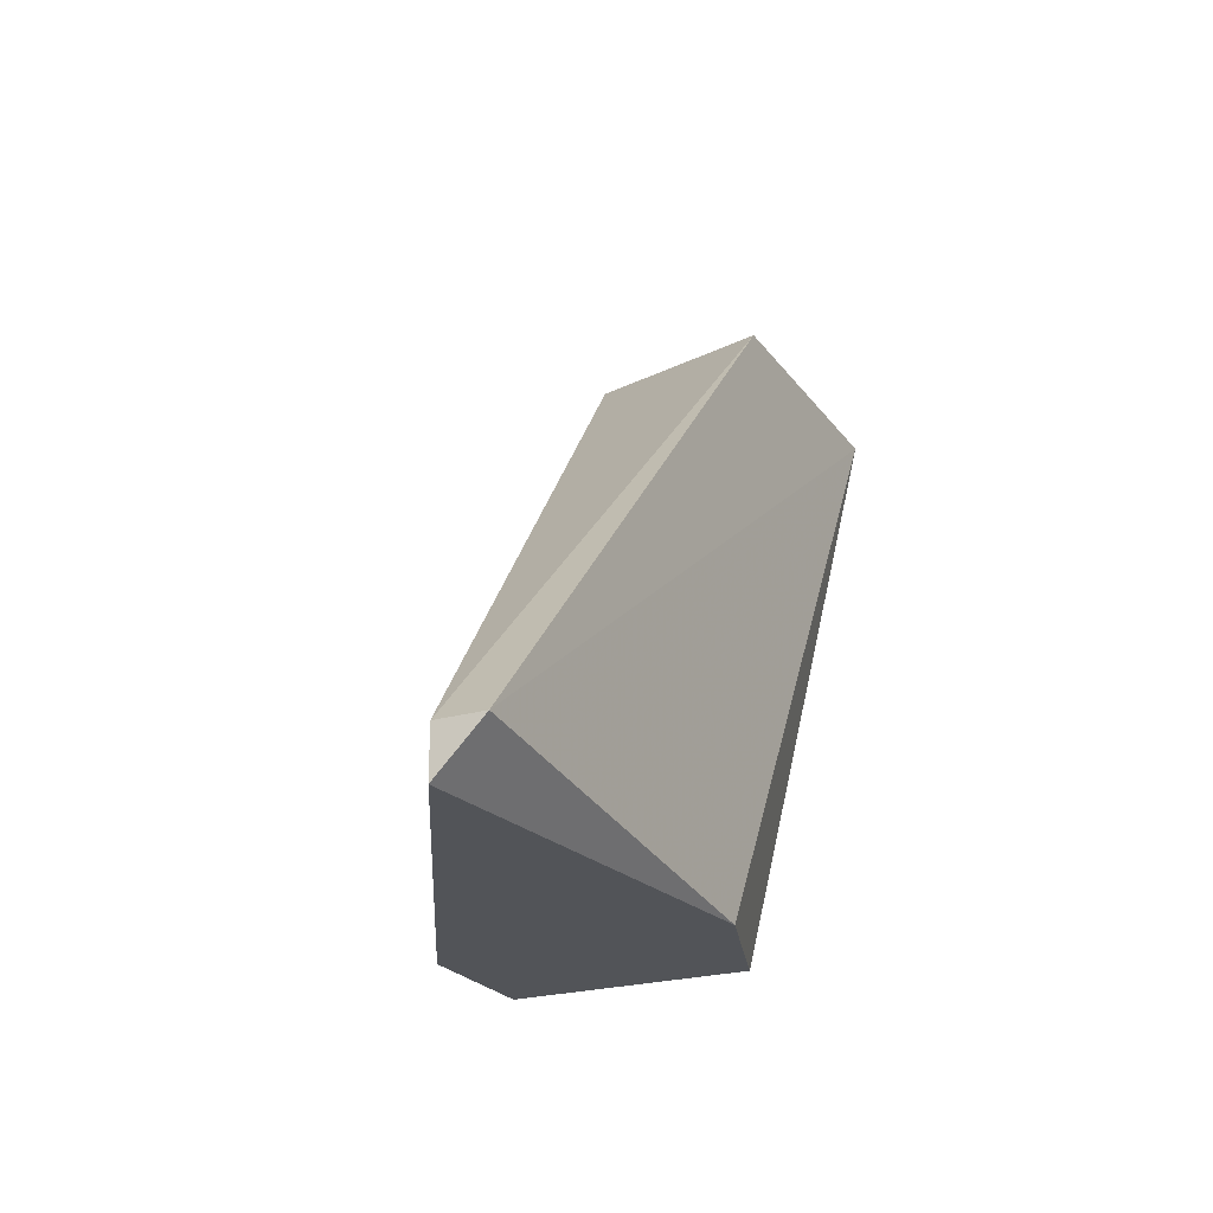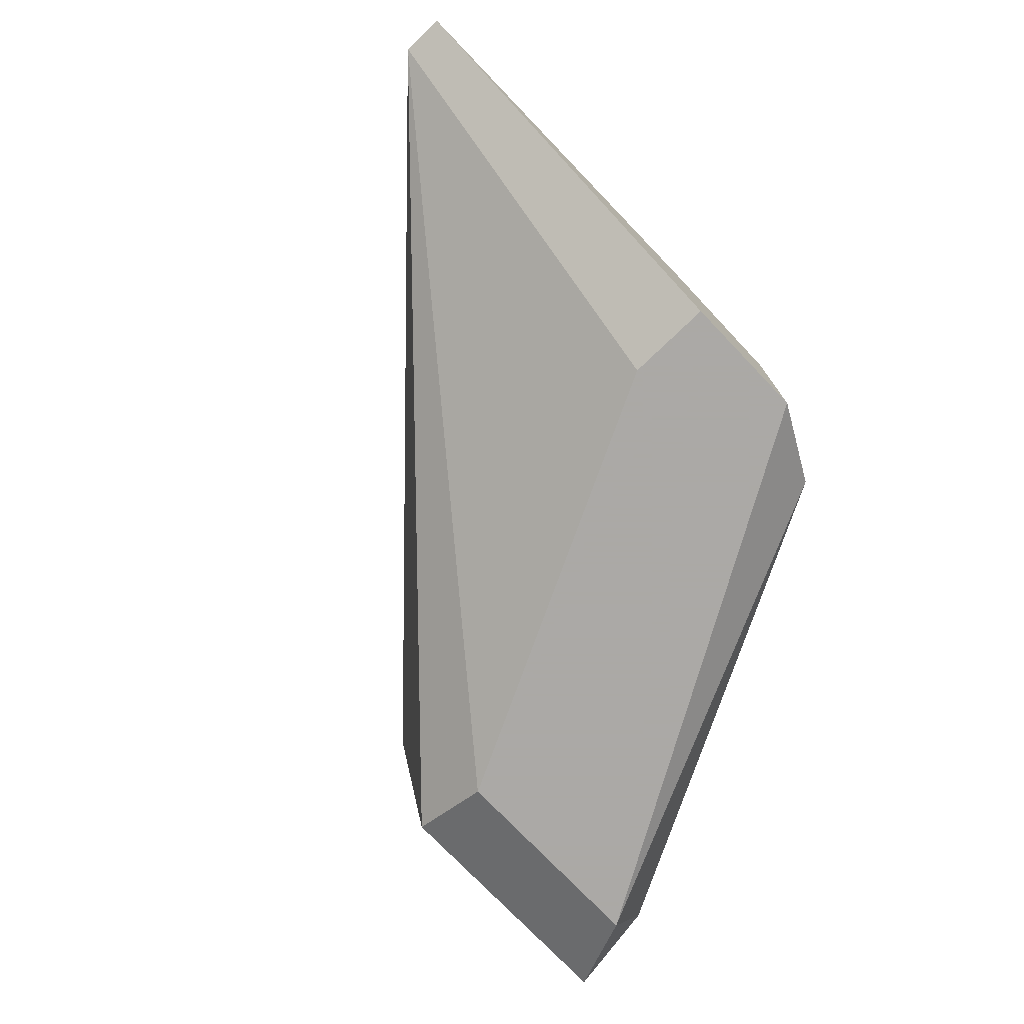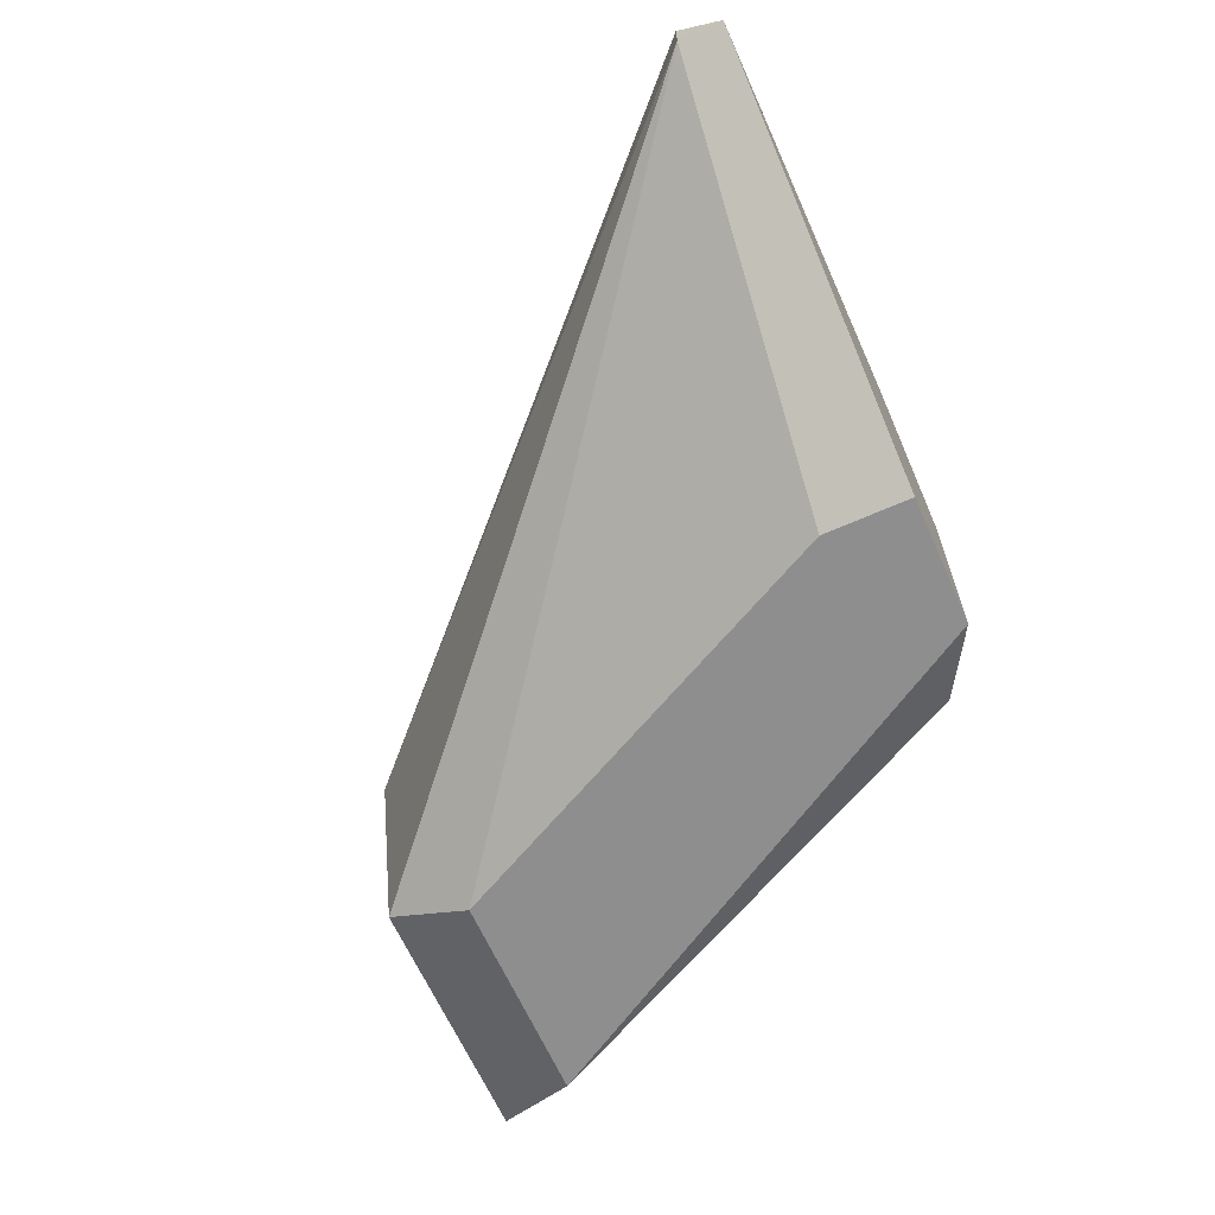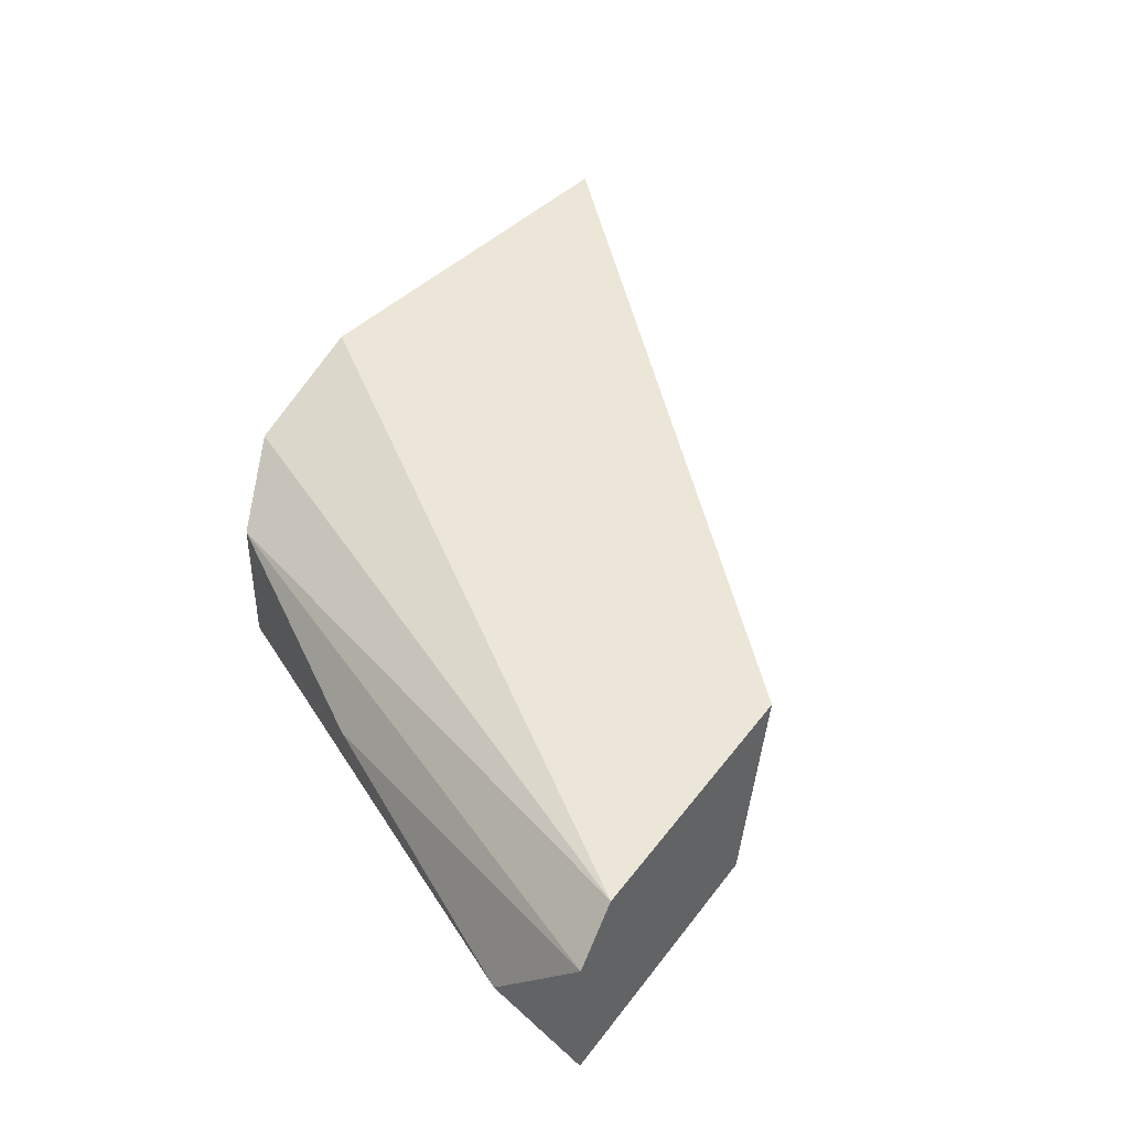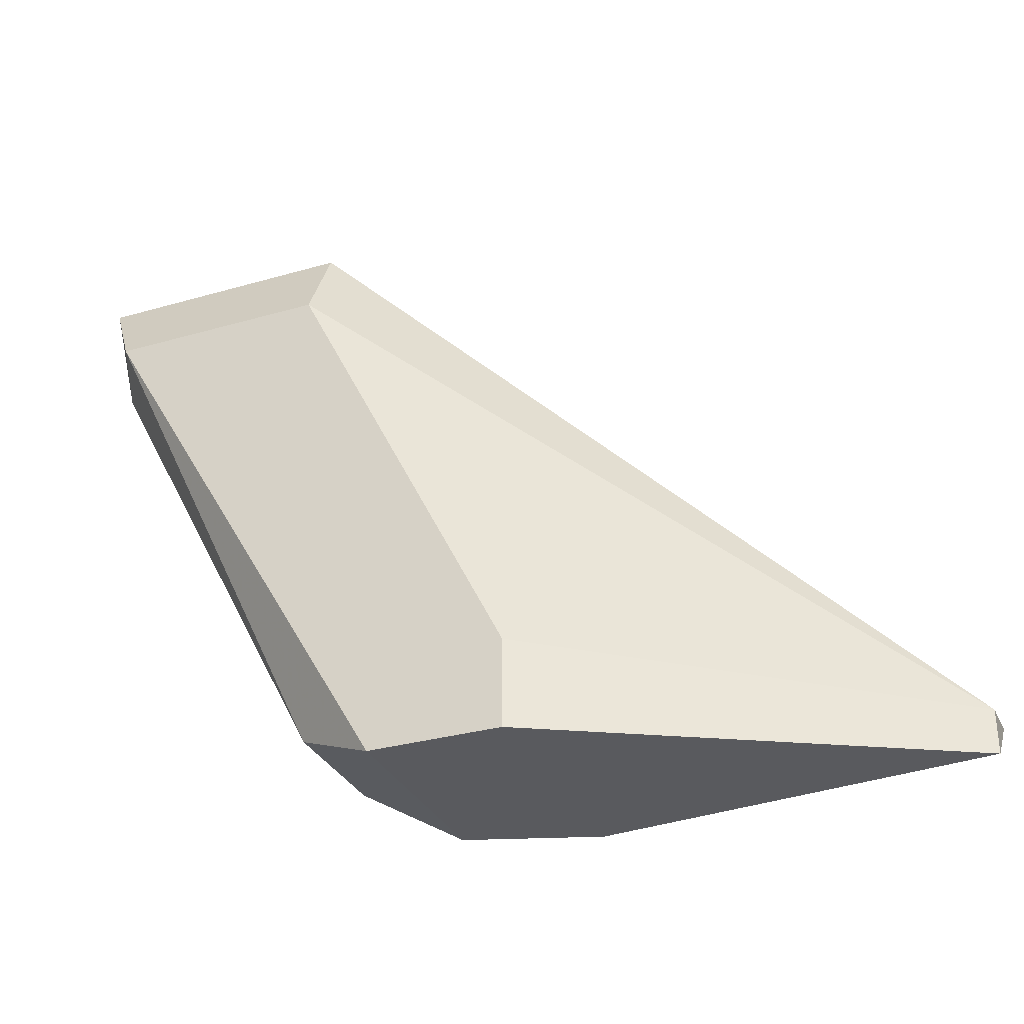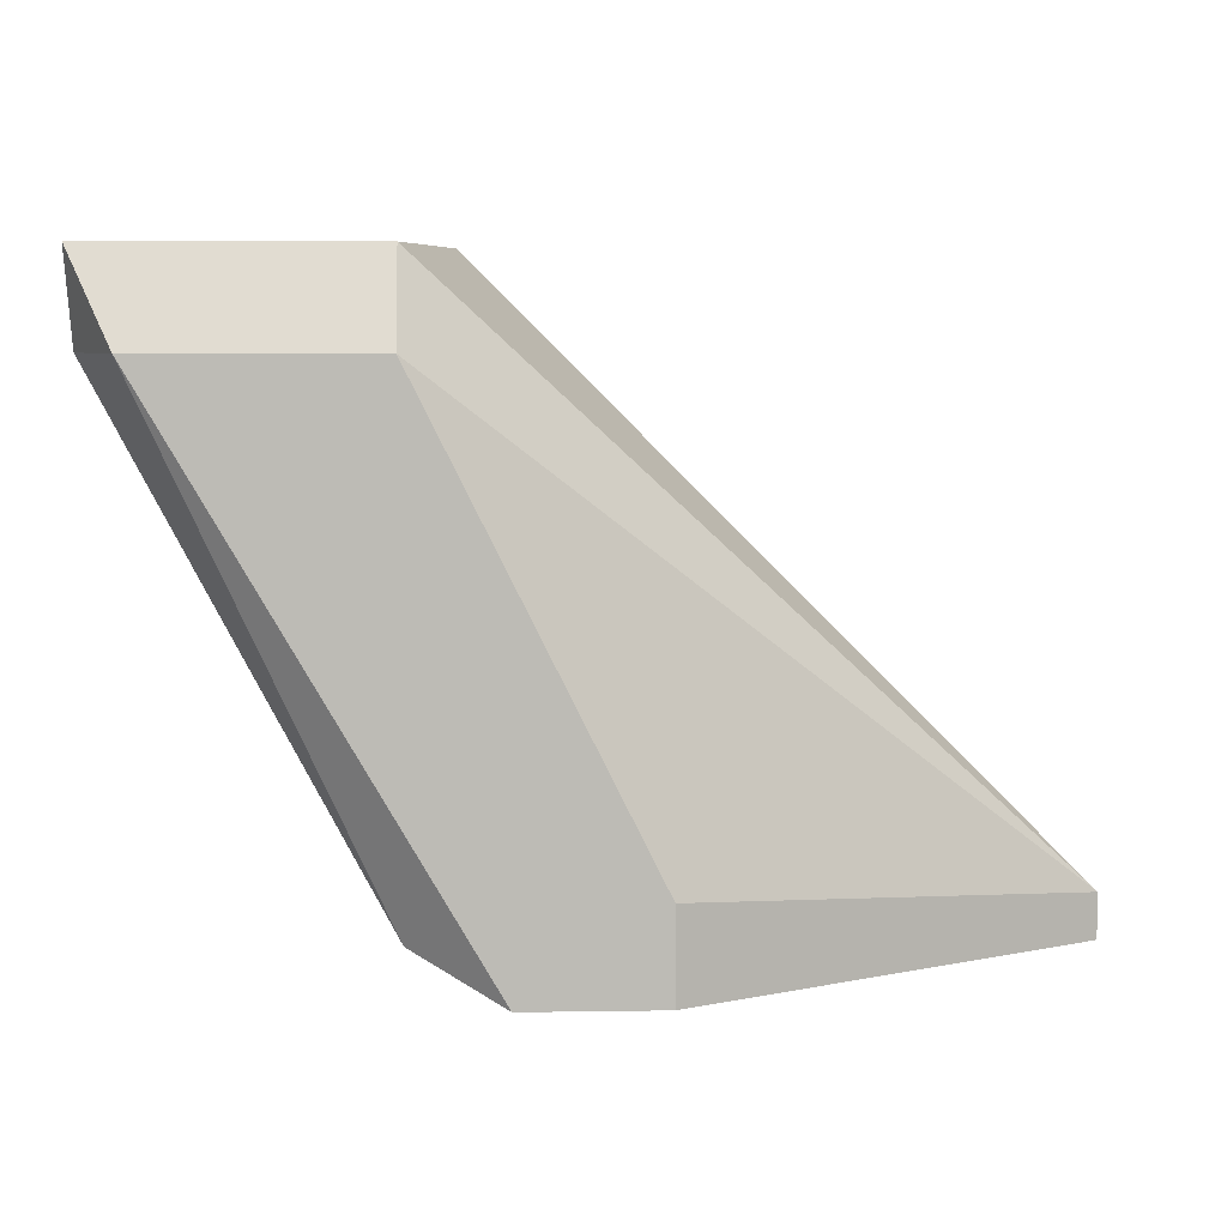
<metadata>
{"format":"obj","ext":"obj","renderer":"f3d","projection":"perspective","resolution":1024,"background":"white","views":[{"elev":-22.9,"azim":-63.8,"up":"+Y"},{"elev":-75.5,"azim":-46.2,"up":"+Z"},{"elev":-65.0,"azim":-65.9,"up":"+Z"},{"elev":42.4,"azim":123.6,"up":"+Z"},{"elev":-31.7,"azim":-157.9,"up":"+Y"},{"elev":6.4,"azim":177.4,"up":"+Y"}]}
</metadata>
<code>
v -0.1366 0.01523 -0.000936
v -0.1191 0.03751 0.005428
v -0.1191 0.03751 0.000656
v -0.1509 0.01682 0.008612
v -0.1318 0.01523 0.007021
v -0.1287 0.03751 0.000656
v -0.1303 0.03751 0.007021
v -0.1287 0.01682 0.000656
v -0.1366 0.01523 0.008612
v -0.1509 0.01523 0.007021
v -0.1287 0.03432 -0.000936
v -0.1207 0.03751 0.007021
v -0.1207 0.03432 -0.000936
v -0.1239 0.02478 0.003838
v -0.1509 0.01682 0.007021
v -0.1318 0.01523 -0.000936
v -0.1366 0.01841 -0.000936
v -0.1287 0.01682 0.005428
v -0.1191 0.03432 0.002249
f 14 8 19
f 2 3 6
f 2 6 7
f 1 5 9
f 1 9 10
f 9 4 10
f 6 3 11
f 7 4 12
f 2 7 12
f 4 9 12
f 9 5 12
f 1 11 13
f 11 3 13
f 4 7 15
f 7 6 15
f 1 10 15
f 10 4 15
f 6 11 15
f 5 1 16
f 8 5 16
f 1 13 16
f 13 8 16
f 11 1 17
f 1 15 17
f 15 11 17
f 5 8 18
f 2 12 18
f 12 5 18
f 14 2 18
f 8 14 18
f 3 2 19
f 8 13 19
f 13 3 19
f 2 14 19

</code>
